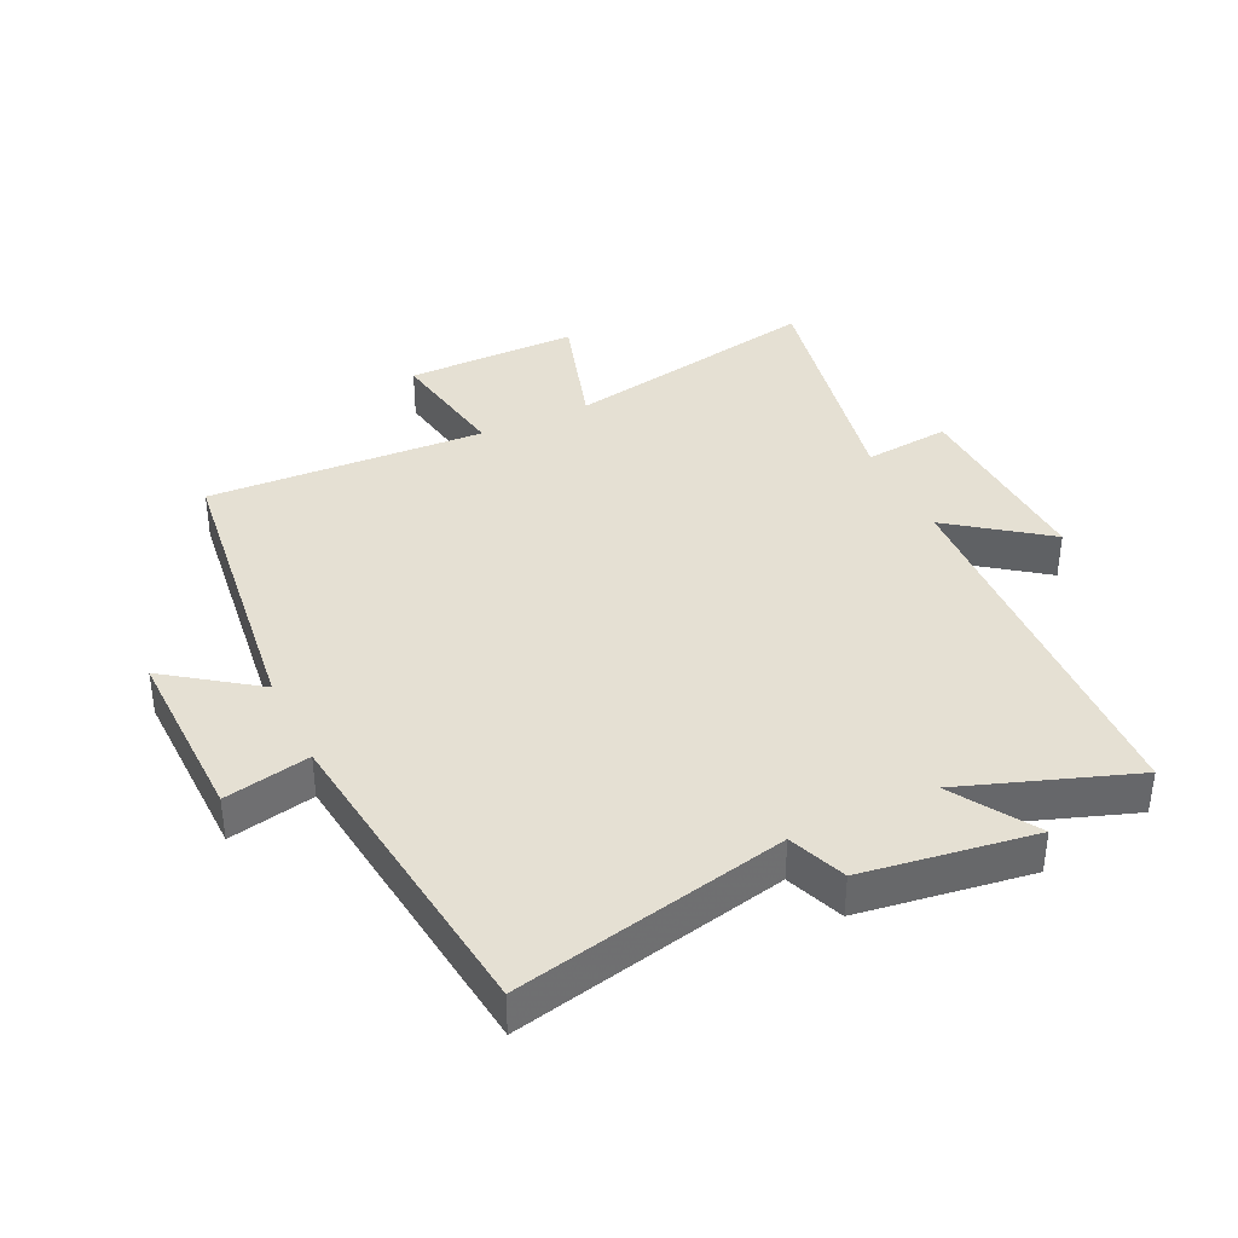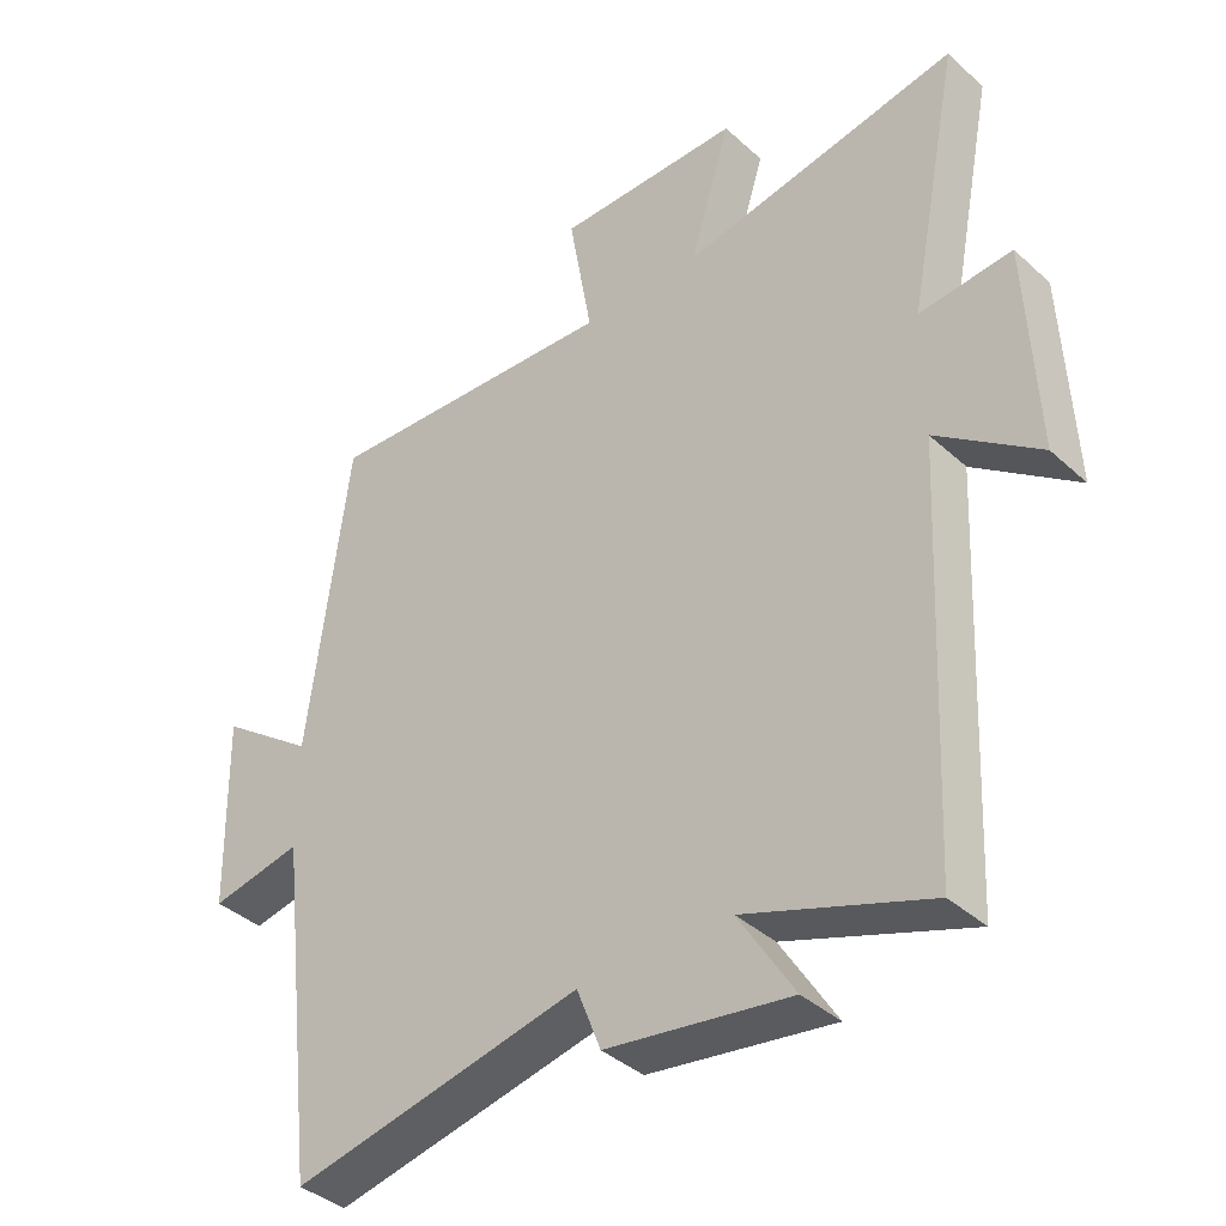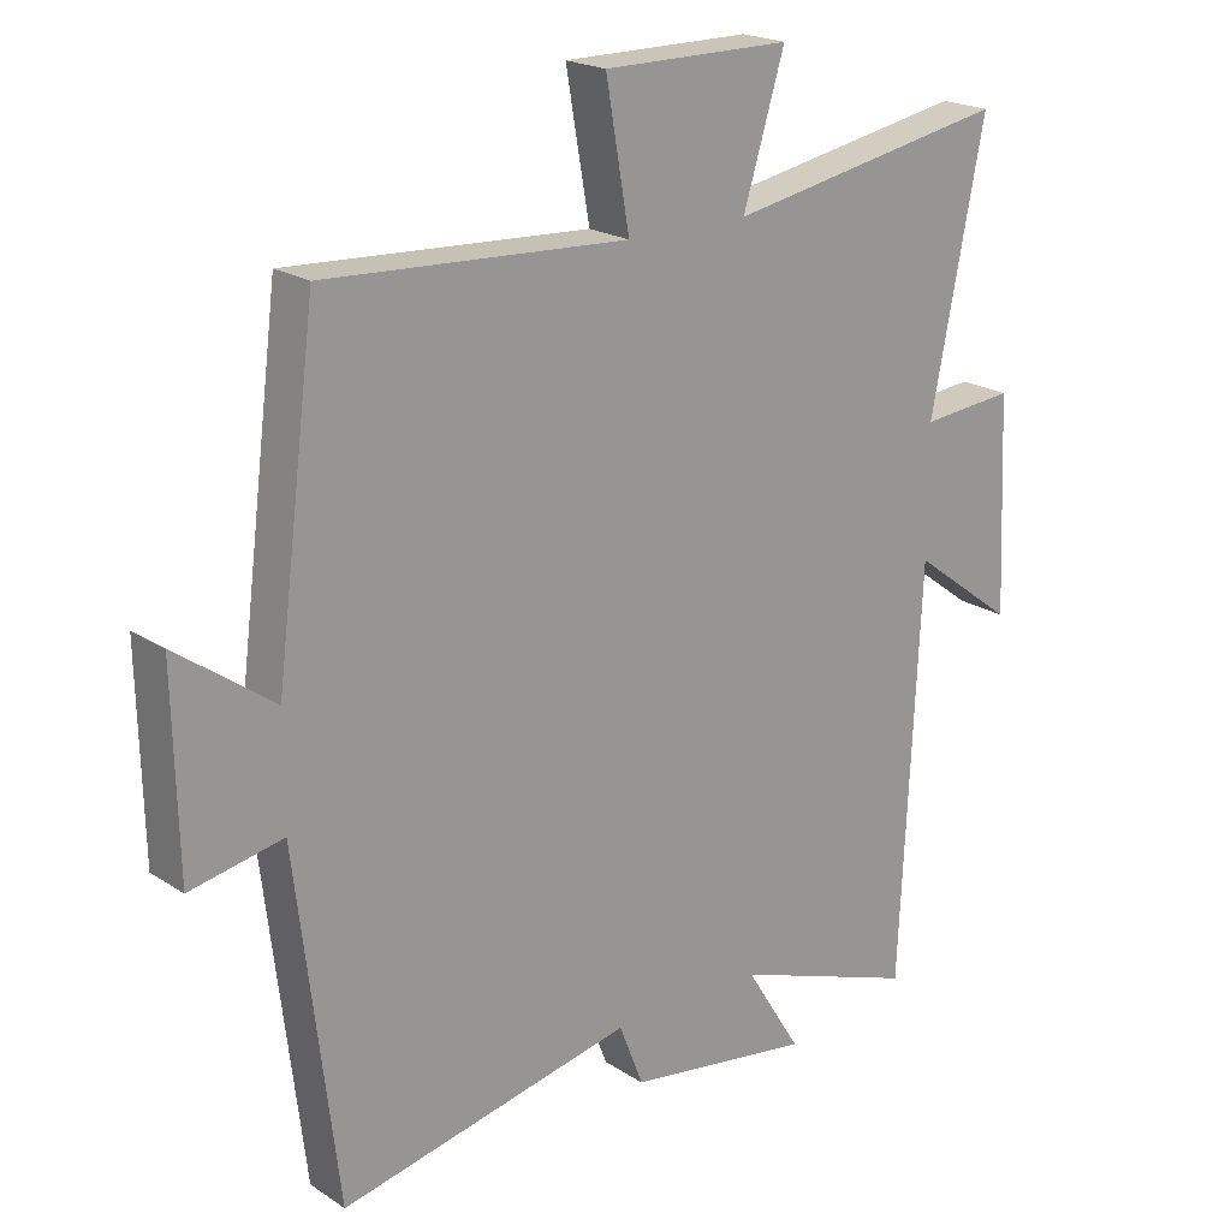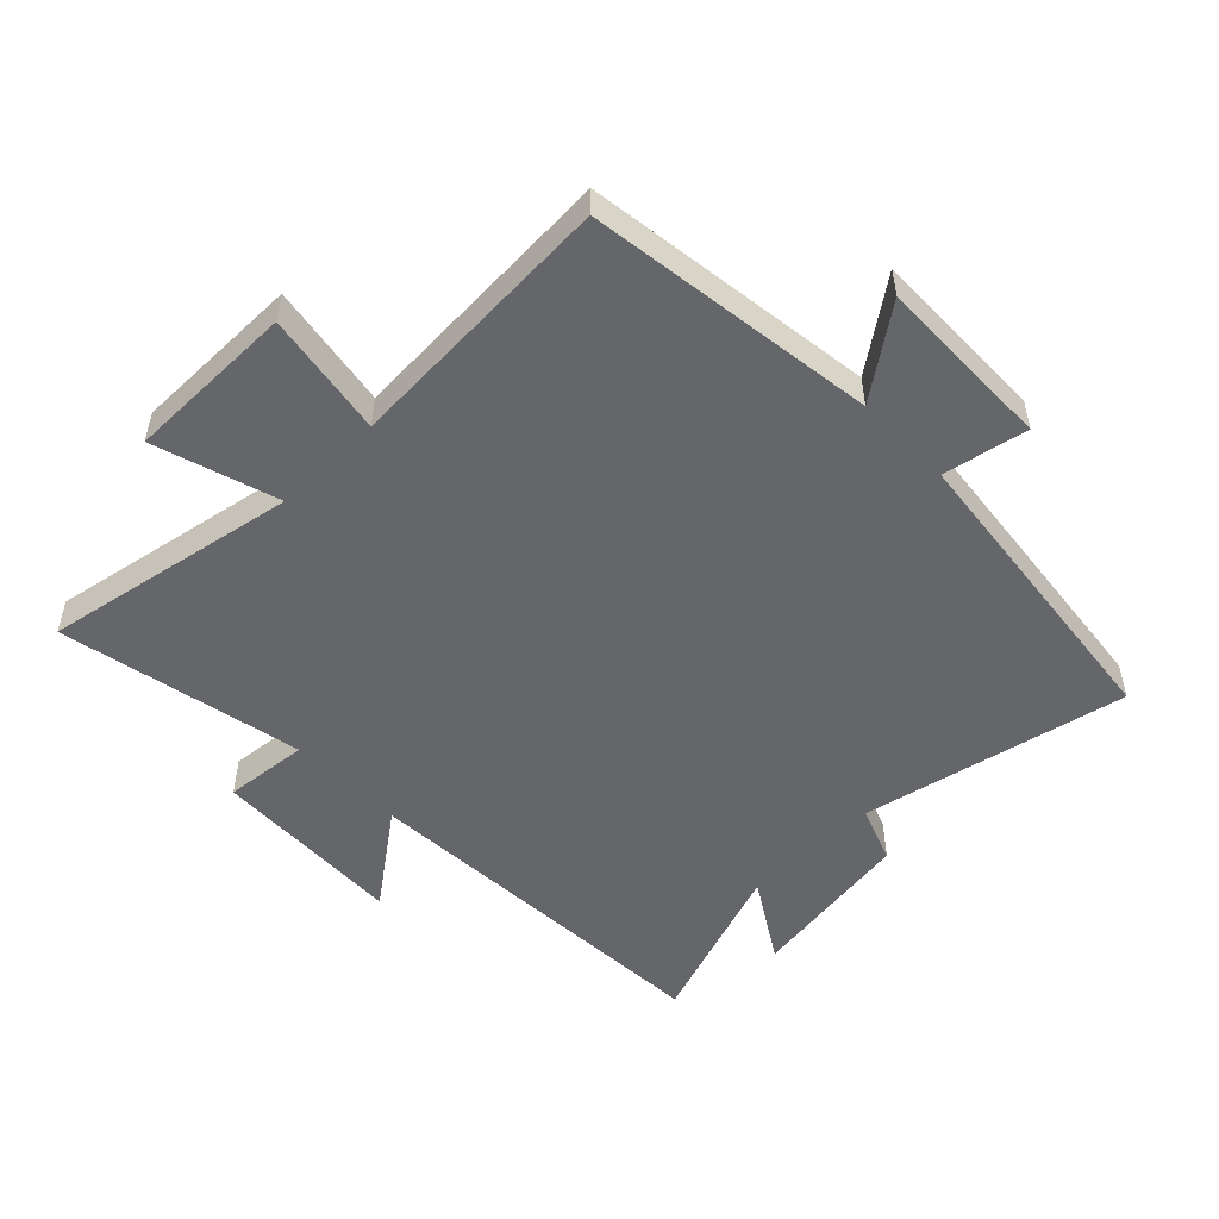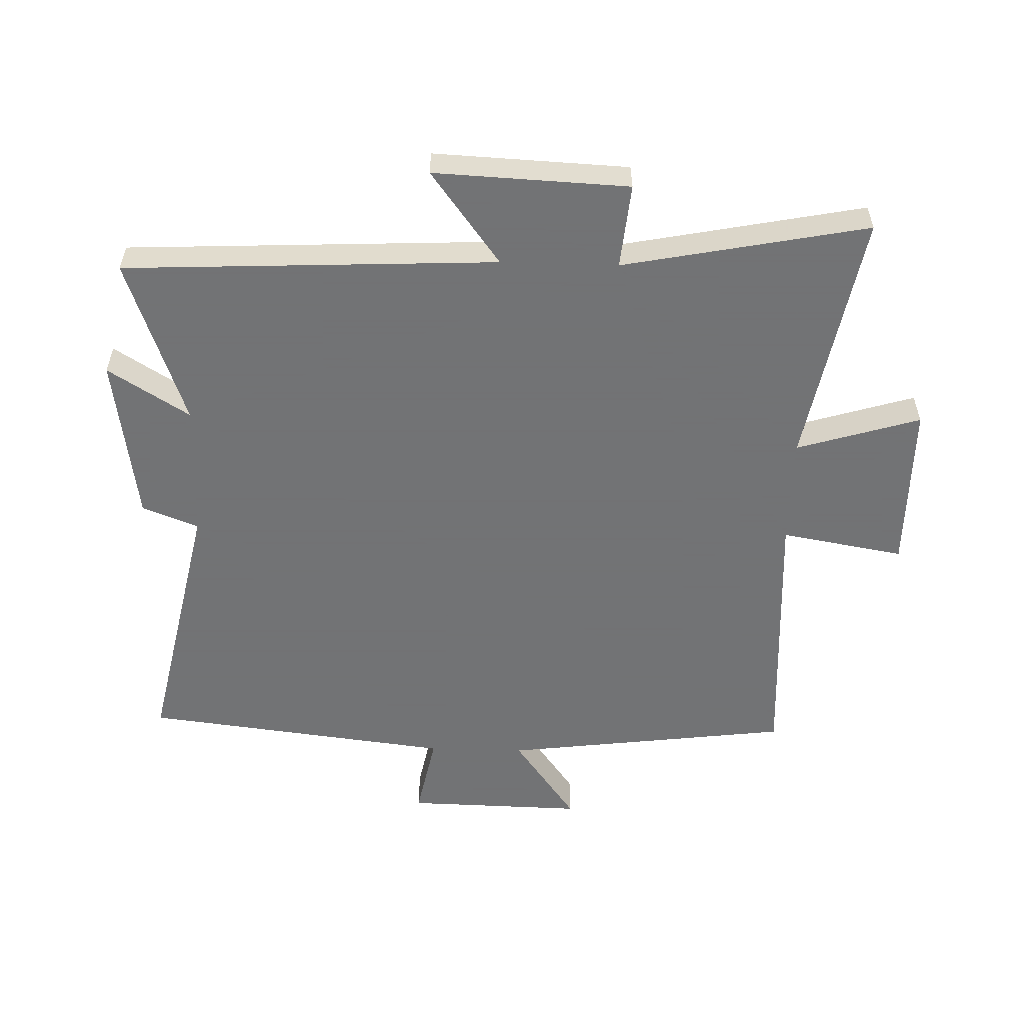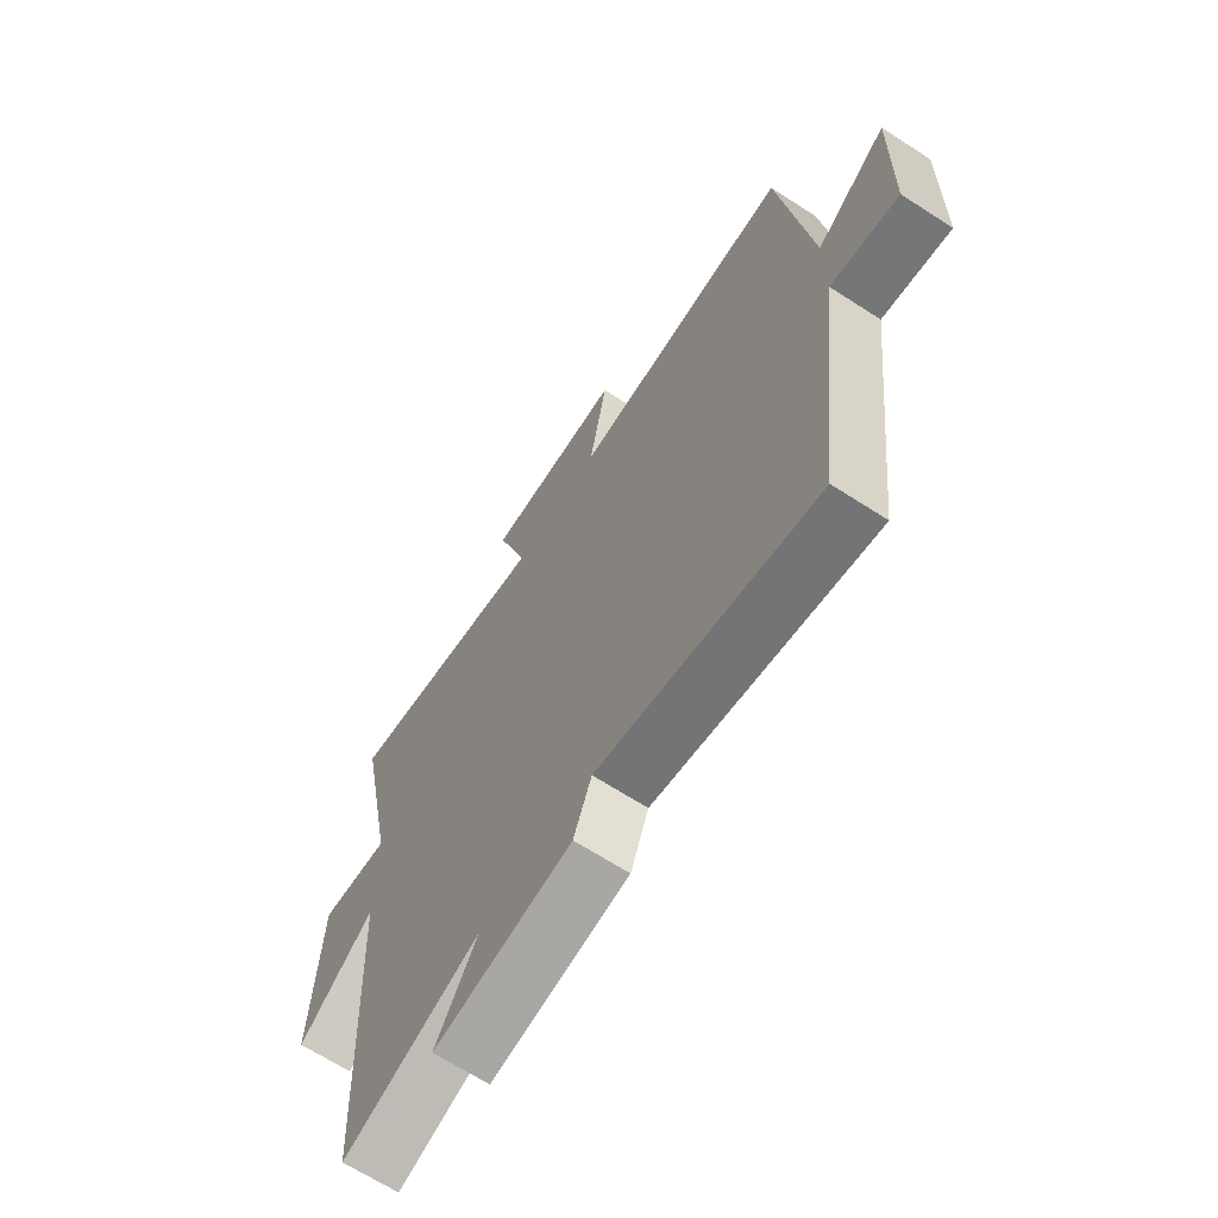
<metadata>
{"format":"obj","ext":"obj","renderer":"f3d","projection":"perspective","resolution":1024,"background":"white","views":[{"elev":38.2,"azim":154.4,"up":"+Y"},{"elev":-38.8,"azim":-138.5,"up":"+Z"},{"elev":20.5,"azim":139.7,"up":"+Z"},{"elev":-51.7,"azim":44.4,"up":"+Y"},{"elev":-55.7,"azim":-91.7,"up":"+Y"},{"elev":-67.2,"azim":57.1,"up":"+Z"}]}
</metadata>
<code>
v 0.441 0.07 0.523
v 0.5 0.07 0.061
v 0.64 0.07 0.162
v 0.634 0.07 -0.122
v 0.5 0.07 -0.095
v 0.441 0.07 -0.59
v 0.017 0.07 -0.5
v -0.018 0.07 -0.59
v -0.286 0.07 -0.63
v -0.205 0.07 -0.5
v -0.472 0.07 -0.595
v -0.5 0.07 0
v -0.649 0.07 -0.111
v -0.635 0.07 0.199
v -0.5 0.07 0.186
v -0.577 0.07 0.576
v -0.171 0.07 0.5
v -0.231 0.07 0.697
v 0.039 0.07 0.697
v 0.005 0.07 0.5
v 0.441 0 0.523
v 0.5 0 0.061
v 0.64 0 0.162
v 0.634 0 -0.122
v 0.5 0 -0.095
v 0.441 0 -0.59
v 0.017 0 -0.5
v -0.018 0 -0.59
v -0.286 0 -0.63
v -0.205 0 -0.5
v -0.472 0 -0.595
v -0.5 0 0
v -0.649 0 -0.111
v -0.635 0 0.199
v -0.5 0 0.186
v -0.577 0 0.576
v -0.171 0 0.5
v -0.231 0 0.697
v 0.039 0 0.697
v 0.005 0 0.5
f 17 18 19 20
f 15 16 17
f 15 17 20
f 12 13 14 15
f 10 11 12 15
f 10 15 20 1
f 7 8 9 10
f 5 6 7
f 5 7 10 1
f 2 3 4 5
f 1 2 5
f 40 39 38 37
f 37 36 35
f 40 37 35
f 35 34 33 32
f 35 32 31 30
f 21 40 35 30
f 30 29 28 27
f 27 26 25
f 21 30 27 25
f 25 24 23 22
f 25 22 21
f 1 21 22 2
f 2 22 23 3
f 3 23 24 4
f 4 24 25 5
f 5 25 26 6
f 6 26 27 7
f 7 27 28 8
f 8 28 29 9
f 9 29 30 10
f 10 30 31 11
f 11 31 32 12
f 12 32 33 13
f 13 33 34 14
f 14 34 35 15
f 15 35 36 16
f 16 36 37 17
f 17 37 38 18
f 18 38 39 19
f 19 39 40 20
f 20 40 21 1

</code>
